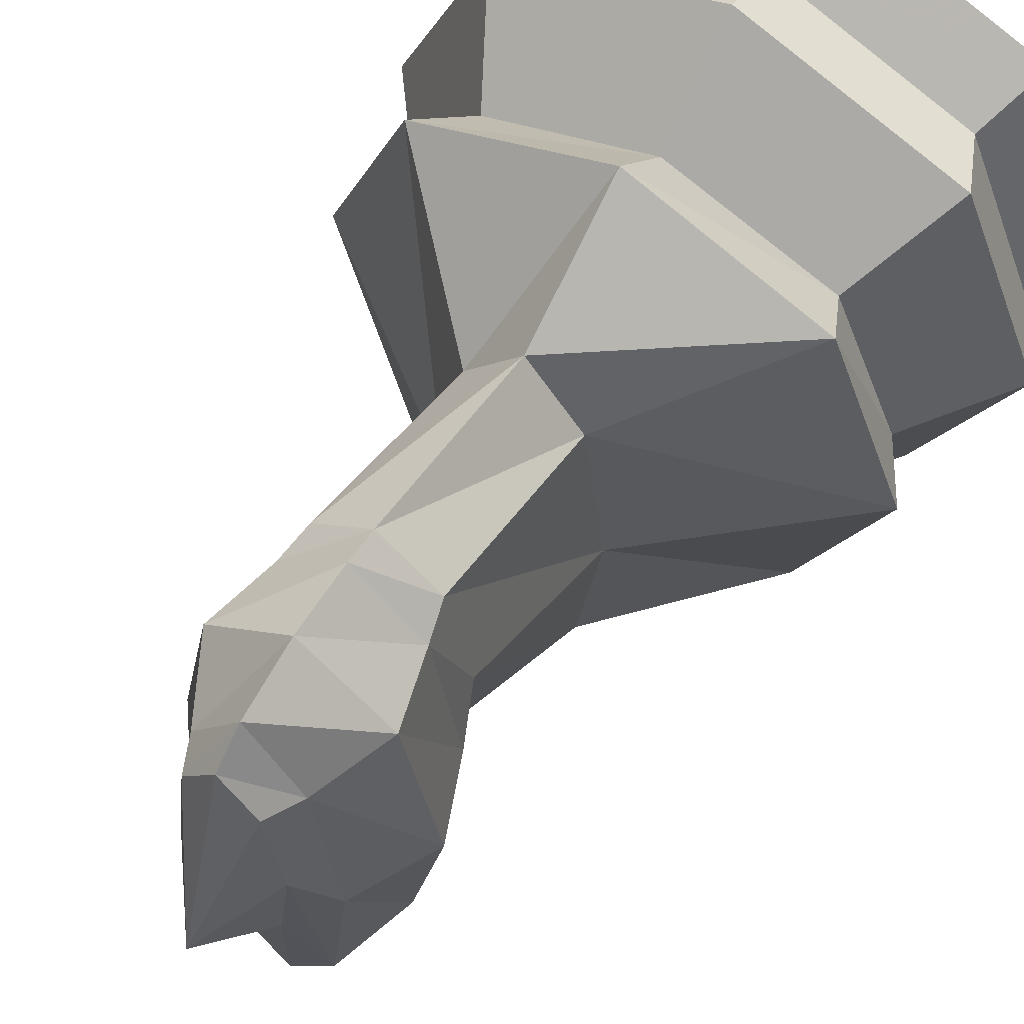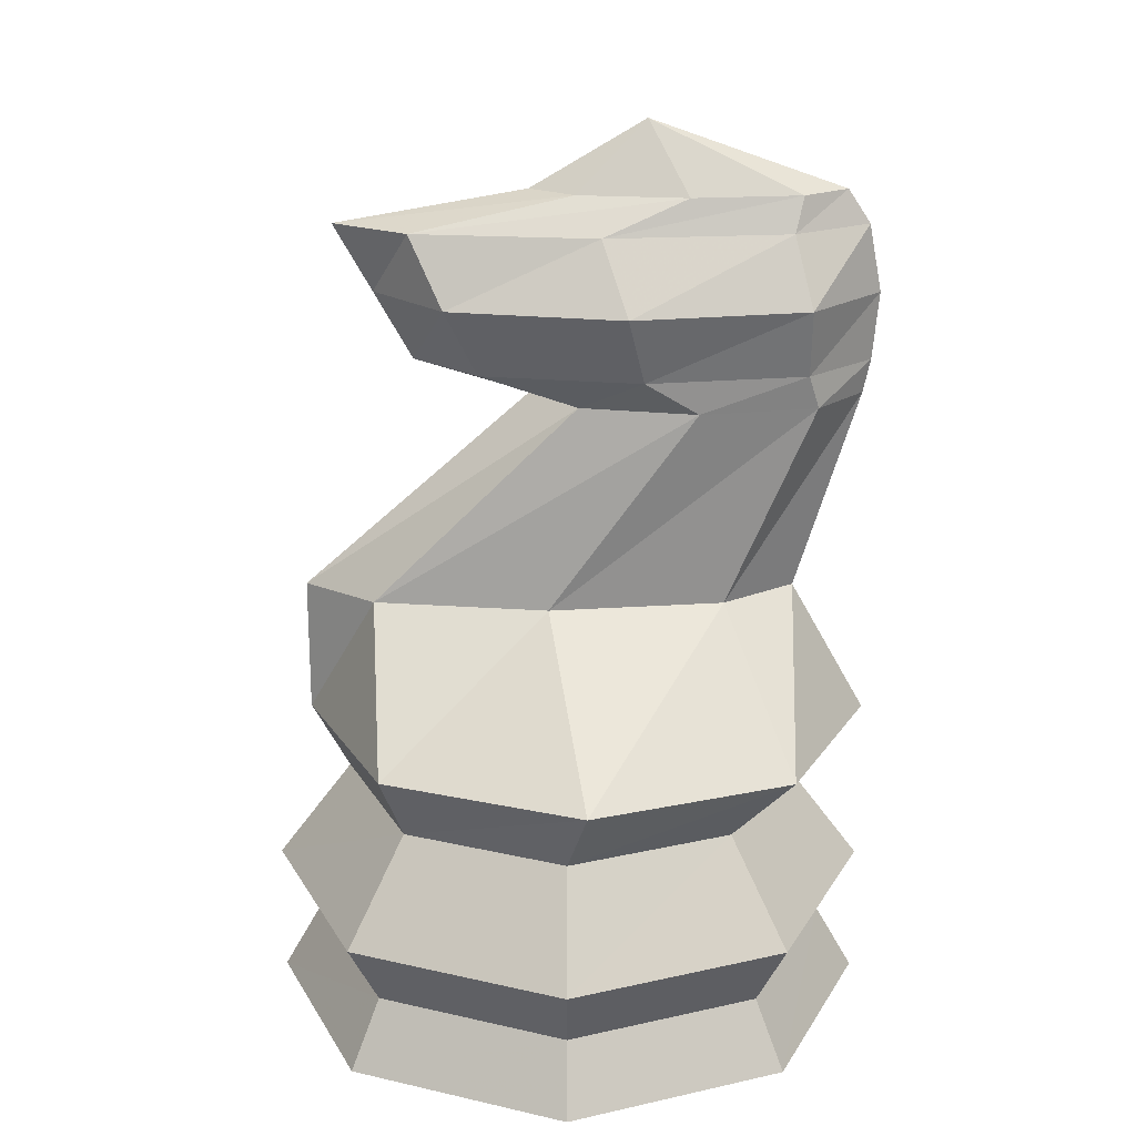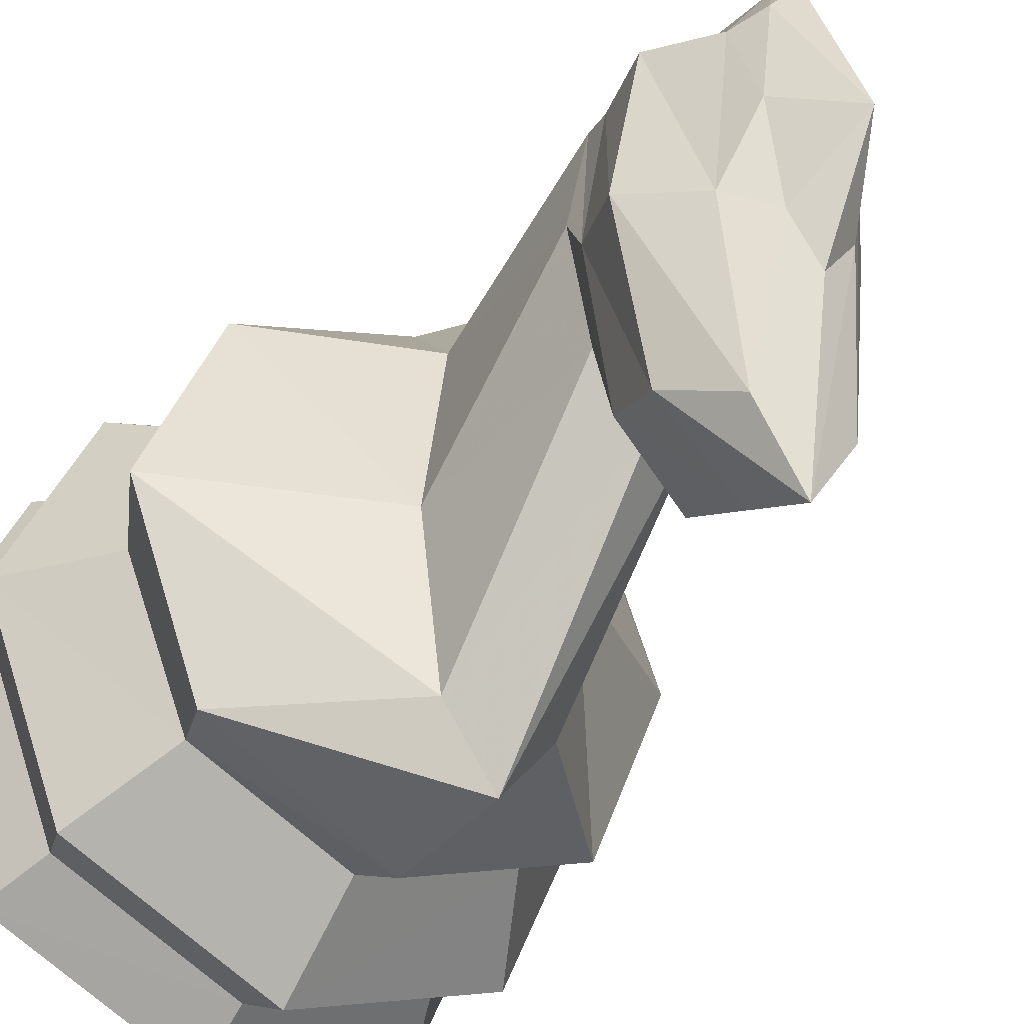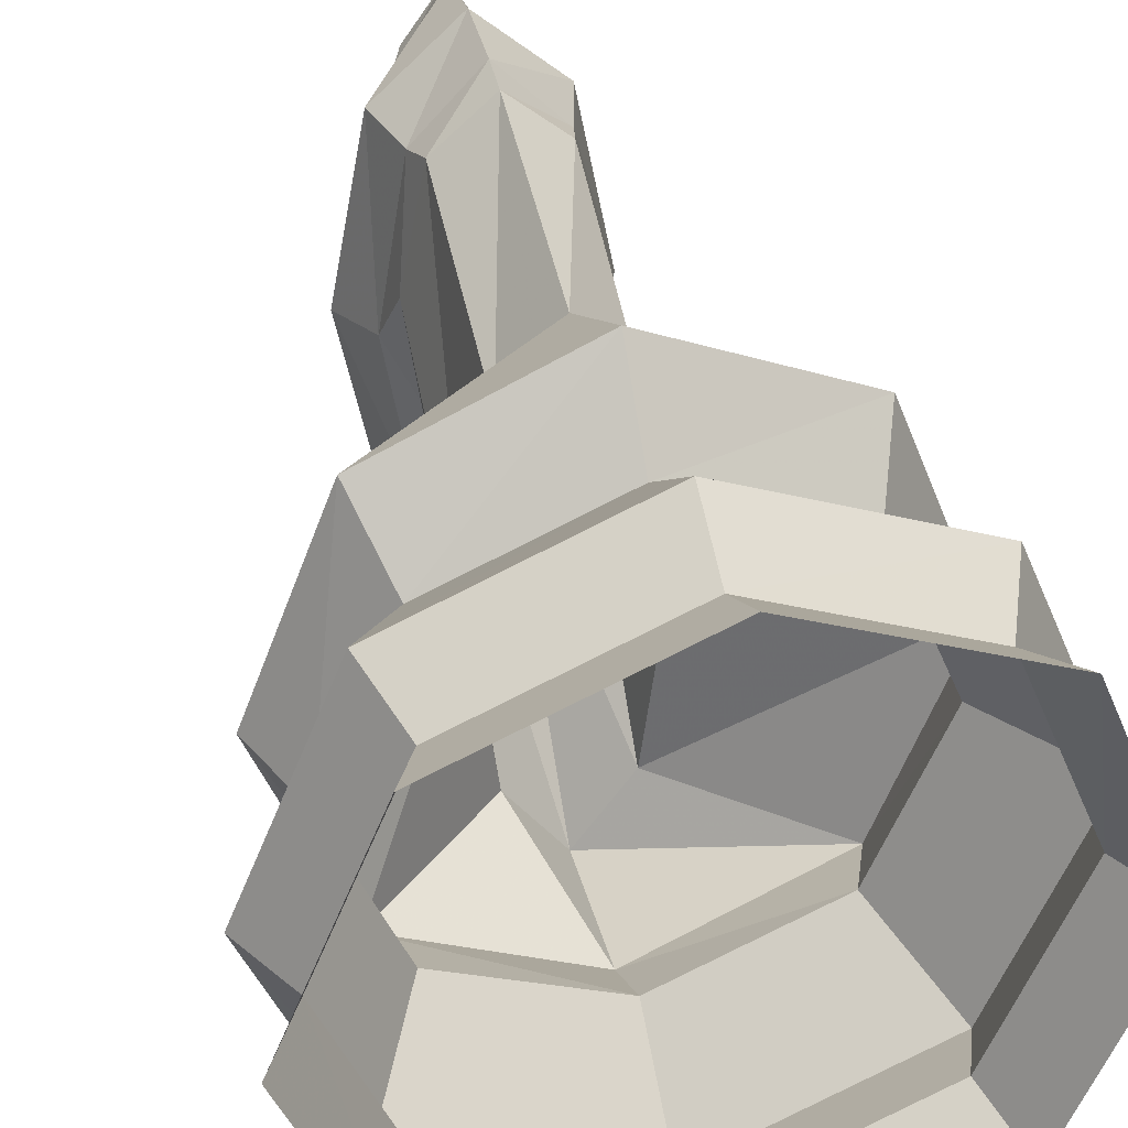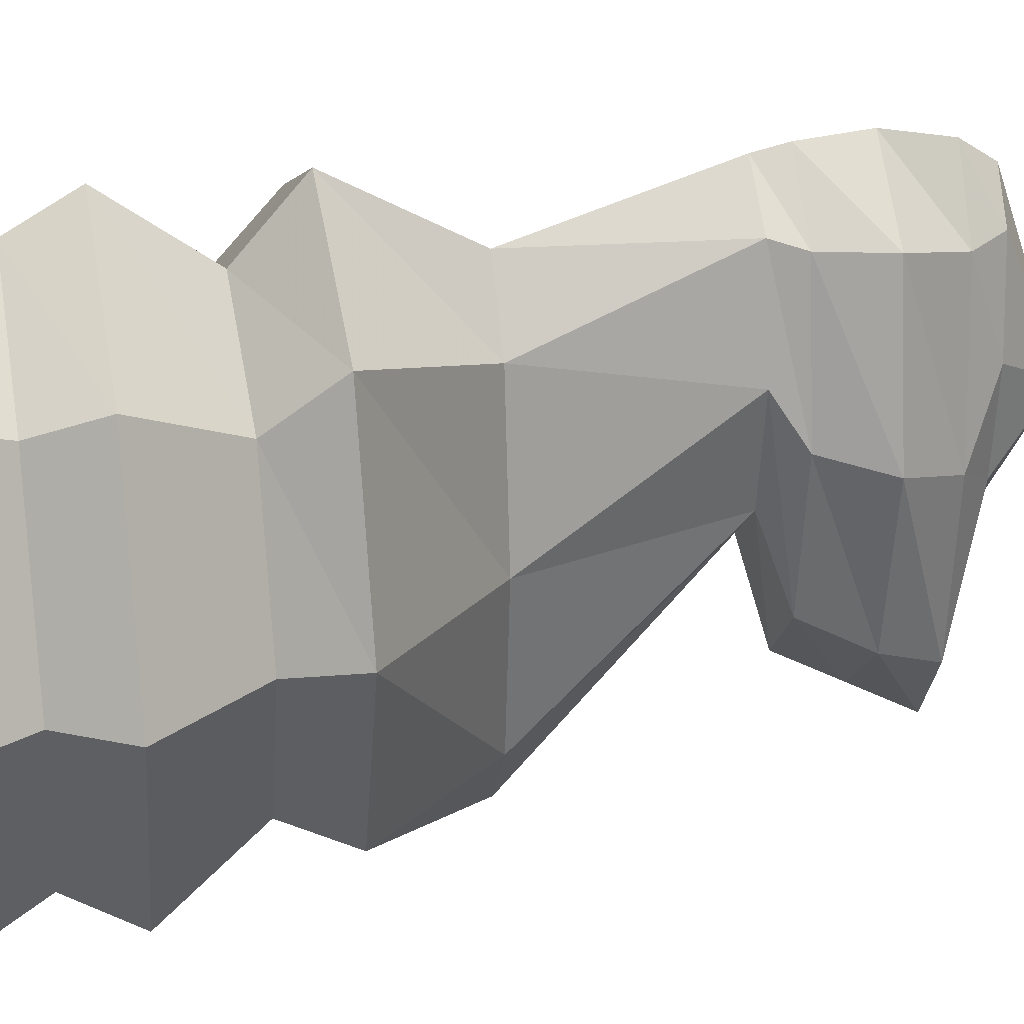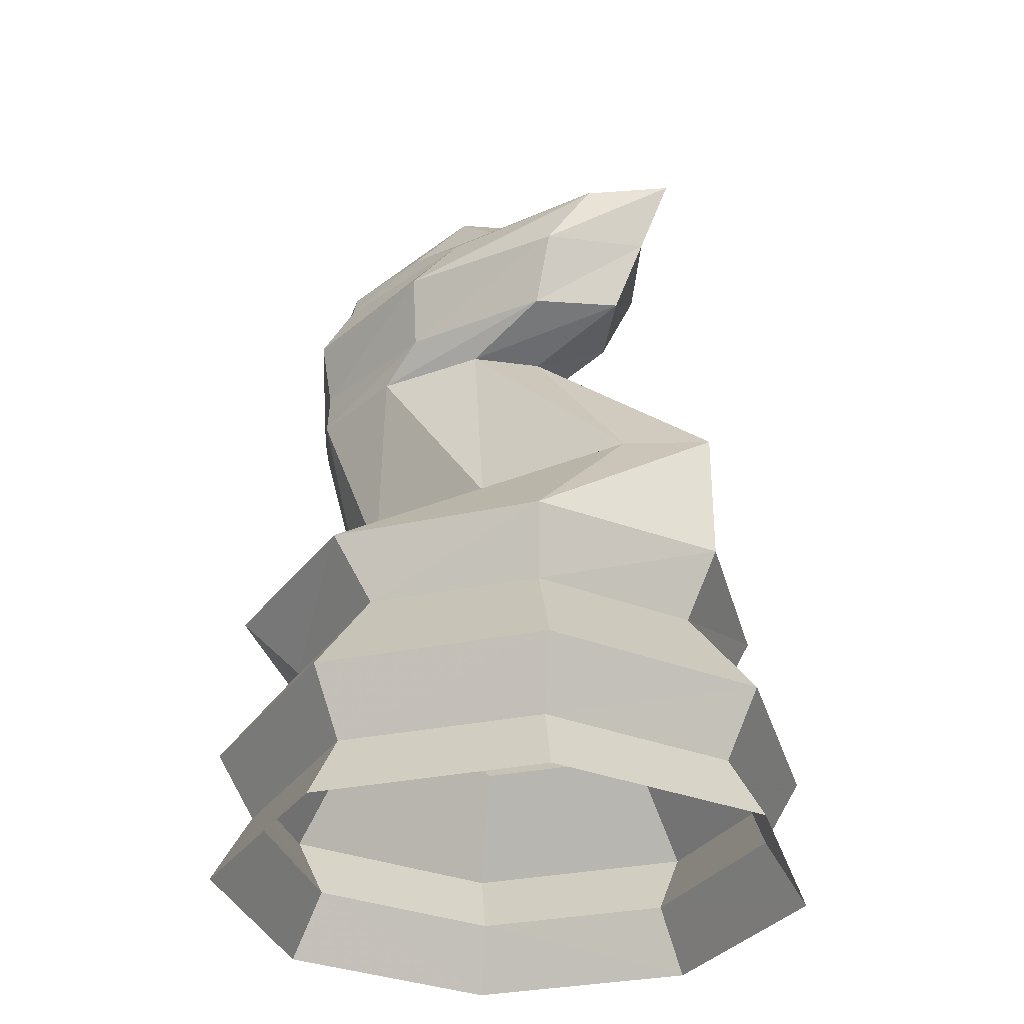
<metadata>
{"format":"obj","ext":"obj","renderer":"f3d","projection":"perspective","resolution":1024,"background":"white","views":[{"elev":63.3,"azim":-149.0,"up":"+Z"},{"elev":20.5,"azim":-89.9,"up":"+Y"},{"elev":-39.1,"azim":145.0,"up":"+Z"},{"elev":37.4,"azim":-14.2,"up":"+Z"},{"elev":27.0,"azim":78.6,"up":"+Z"},{"elev":-32.3,"azim":128.3,"up":"+Y"}]}
</metadata>
<code>
v 0.6583 0.025 0.3422
v 0.5661 0.025 0.118
v 0.3422 0.025 0.025
v 0.118 0.025 0.1173
v 0.025 0.025 0.3412
v 0.1173 0.025 0.5654
v 0.3412 0.025 0.6583
v 0.5654 0.025 0.5661
v 0.6187 0.09546 0.3421
v 0.5379 0.09546 0.146
v 0.3421 0.09546 0.06458
v 0.146 0.09546 0.1454
v 0.06458 0.09546 0.3412
v 0.1454 0.09546 0.5373
v 0.3412 0.09546 0.6187
v 0.5373 0.09546 0.5379
v 0.6583 0.1659 0.3422
v 0.5661 0.1659 0.118
v 0.3422 0.1659 0.025
v 0.118 0.1659 0.1173
v 0.025 0.1659 0.3412
v 0.1173 0.1659 0.5654
v 0.3412 0.1659 0.6583
v 0.5654 0.1659 0.5661
v 0.5792 0.2712 0.342
v 0.5098 0.2712 0.1741
v 0.342 0.2712 0.1042
v 0.1741 0.2712 0.1736
v 0.1042 0.2712 0.3413
v 0.1736 0.2712 0.5092
v 0.3413 0.2712 0.5792
v 0.5092 0.2712 0.5098
v 0.6187 0.3417 0.3619
v 0.5379 0.3417 0.152
v 0.3421 0.3417 0.06458
v 0.146 0.3417 0.1514
v 0.06455 0.3417 0.361
v 0.1454 0.3417 0.5709
v 0.3412 0.3417 0.6583
v 0.5372 0.3417 0.5716
v 0.4209 0.4826 0.322
v 0.3978 0.4826 0.1403
v 0.3421 0.4826 0.06458
v 0.2862 0.4826 0.1401
v 0.2625 0.4826 0.3217
v 0.2856 0.4826 0.5035
v 0.3413 0.4826 0.5792
v 0.3972 0.4826 0.5037
v 0.4234 0.6936 0.4732
v 0.3998 0.6936 0.3524
v 0.3417 0.6936 0.3021
v 0.2835 0.6936 0.3523
v 0.2595 0.6936 0.473
v 0.2831 0.6936 0.5941
v 0.3412 0.6936 0.6445
v 0.3995 0.6936 0.5943
v 0.435 0.7288 0.4178
v 0.4079 0.7288 0.2519
v 0.3419 0.7288 0.1833
v 0.2757 0.7288 0.2517
v 0.2481 0.7288 0.4175
v 0.2752 0.7288 0.583
v 0.3412 0.7288 0.652
v 0.4074 0.7288 0.5832
v 0.4603 0.7993 0.4012
v 0.4258 0.7993 0.2191
v 0.342 0.7993 0.1437
v 0.2579 0.7993 0.2188
v 0.2228 0.7993 0.4009
v 0.2574 0.7993 0.583
v 0.3412 0.7993 0.6583
v 0.4252 0.7993 0.5833
v 0.4129 0.8693 0.3746
v 0.3922 0.8693 0.1834
v 0.342 0.8693 0.1042
v 0.2916 0.8693 0.1833
v 0.2704 0.8693 0.3744
v 0.291 0.8693 0.5656
v 0.3412 0.8693 0.6453
v 0.3916 0.8693 0.5658
v 0.389 0.9045 0.4621
v 0.3753 0.9045 0.3488
v 0.3417 0.9045 0.3021
v 0.308 0.9045 0.3487
v 0.294 0.9045 0.4619
v 0.3076 0.9045 0.5752
v 0.3412 0.9045 0.6219
v 0.3749 0.9045 0.5753
v 0.3415 0.975 0.4208
f 1 10 9
f 1 2 10
f 2 11 10
f 2 3 11
f 3 12 11
f 3 4 12
f 4 13 12
f 4 5 13
f 5 14 13
f 5 6 14
f 6 15 14
f 6 7 15
f 7 16 15
f 7 8 16
f 8 9 16
f 8 1 9
f 9 18 17
f 9 10 18
f 10 19 18
f 10 11 19
f 11 20 19
f 11 12 20
f 12 21 20
f 12 13 21
f 13 22 21
f 13 14 22
f 14 23 22
f 14 15 23
f 15 24 23
f 15 16 24
f 16 17 24
f 16 9 17
f 17 26 25
f 17 18 26
f 18 27 26
f 18 19 27
f 19 28 27
f 19 20 28
f 20 29 28
f 20 21 29
f 21 30 29
f 21 22 30
f 22 31 30
f 22 23 31
f 23 32 31
f 23 24 32
f 24 25 32
f 24 17 25
f 25 34 33
f 25 26 34
f 26 35 34
f 26 27 35
f 27 36 35
f 27 28 36
f 28 37 36
f 28 29 37
f 29 38 37
f 29 30 38
f 30 39 38
f 30 31 39
f 31 40 39
f 31 32 40
f 32 33 40
f 32 25 33
f 33 42 41
f 33 34 42
f 34 43 42
f 34 35 43
f 35 44 43
f 35 36 44
f 36 45 44
f 36 37 45
f 37 46 45
f 37 38 46
f 38 47 46
f 38 39 47
f 39 48 47
f 39 40 48
f 40 41 48
f 40 33 41
f 41 50 49
f 41 42 50
f 42 51 50
f 42 43 51
f 43 52 51
f 43 44 52
f 44 53 52
f 44 45 53
f 45 54 53
f 45 46 54
f 46 55 54
f 46 47 55
f 47 56 55
f 47 48 56
f 48 49 56
f 48 41 49
f 49 58 57
f 49 50 58
f 50 59 58
f 50 51 59
f 51 60 59
f 51 52 60
f 52 61 60
f 52 53 61
f 53 62 61
f 53 54 62
f 54 63 62
f 54 55 63
f 55 64 63
f 55 56 64
f 56 57 64
f 56 49 57
f 57 66 65
f 57 58 66
f 58 67 66
f 58 59 67
f 59 68 67
f 59 60 68
f 60 69 68
f 60 61 69
f 61 70 69
f 61 62 70
f 62 71 70
f 62 63 71
f 63 72 71
f 63 64 72
f 64 65 72
f 64 57 65
f 65 74 73
f 65 66 74
f 66 75 74
f 66 67 75
f 67 76 75
f 67 68 76
f 68 77 76
f 68 69 77
f 69 78 77
f 69 70 78
f 70 79 78
f 70 71 79
f 71 80 79
f 71 72 80
f 72 73 80
f 72 65 73
f 73 82 81
f 73 74 82
f 74 83 82
f 74 75 83
f 75 84 83
f 75 76 84
f 76 85 84
f 76 77 85
f 77 86 85
f 77 78 86
f 78 87 86
f 78 79 87
f 79 88 87
f 79 80 88
f 80 81 88
f 80 73 81
f 81 82 89
f 82 83 89
f 83 84 89
f 84 85 89
f 85 86 89
f 86 87 89
f 87 88 89
f 88 81 89

</code>
